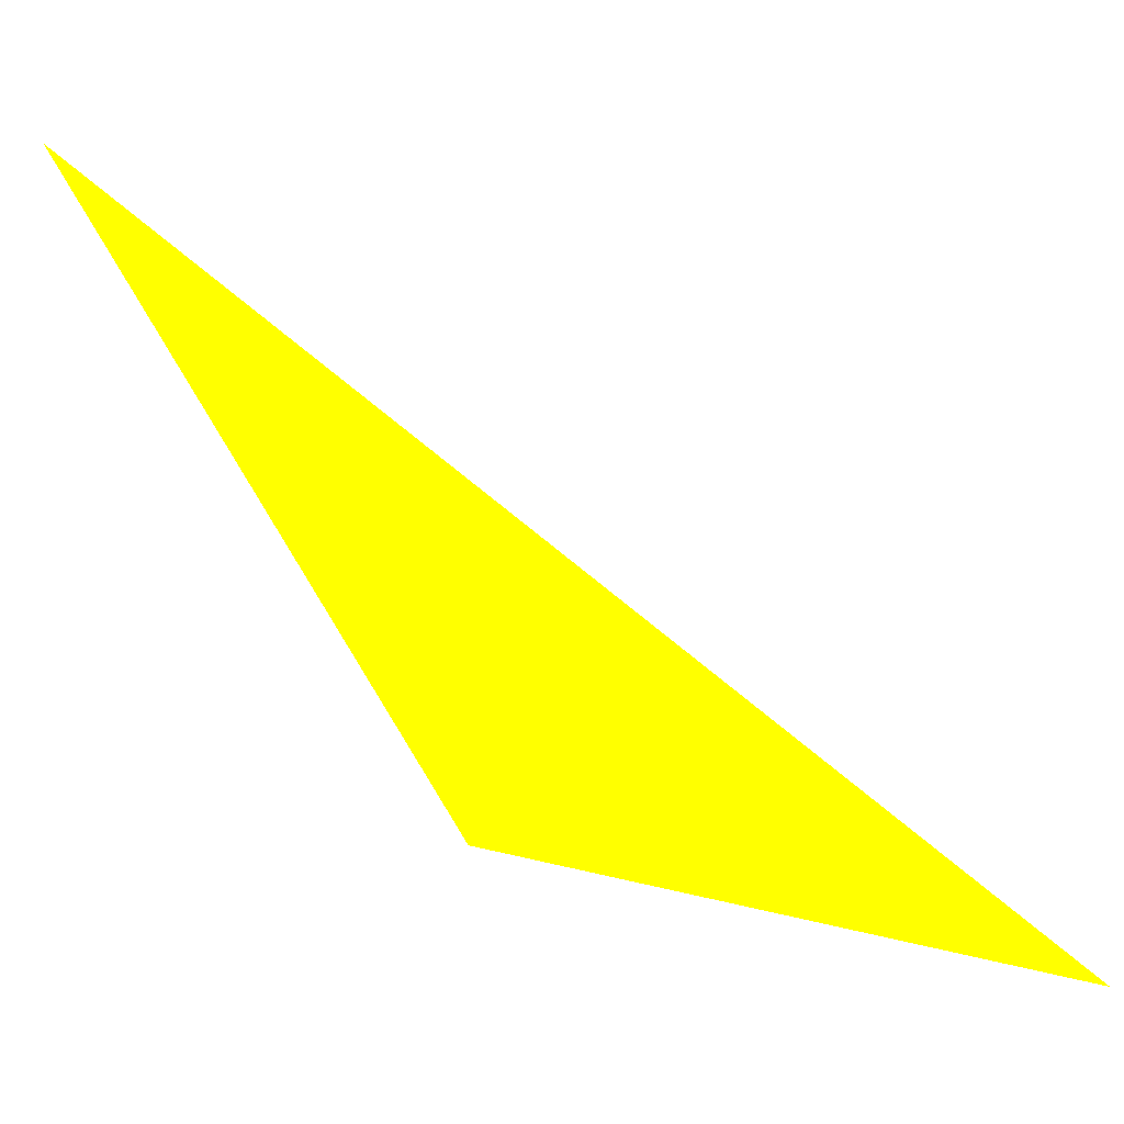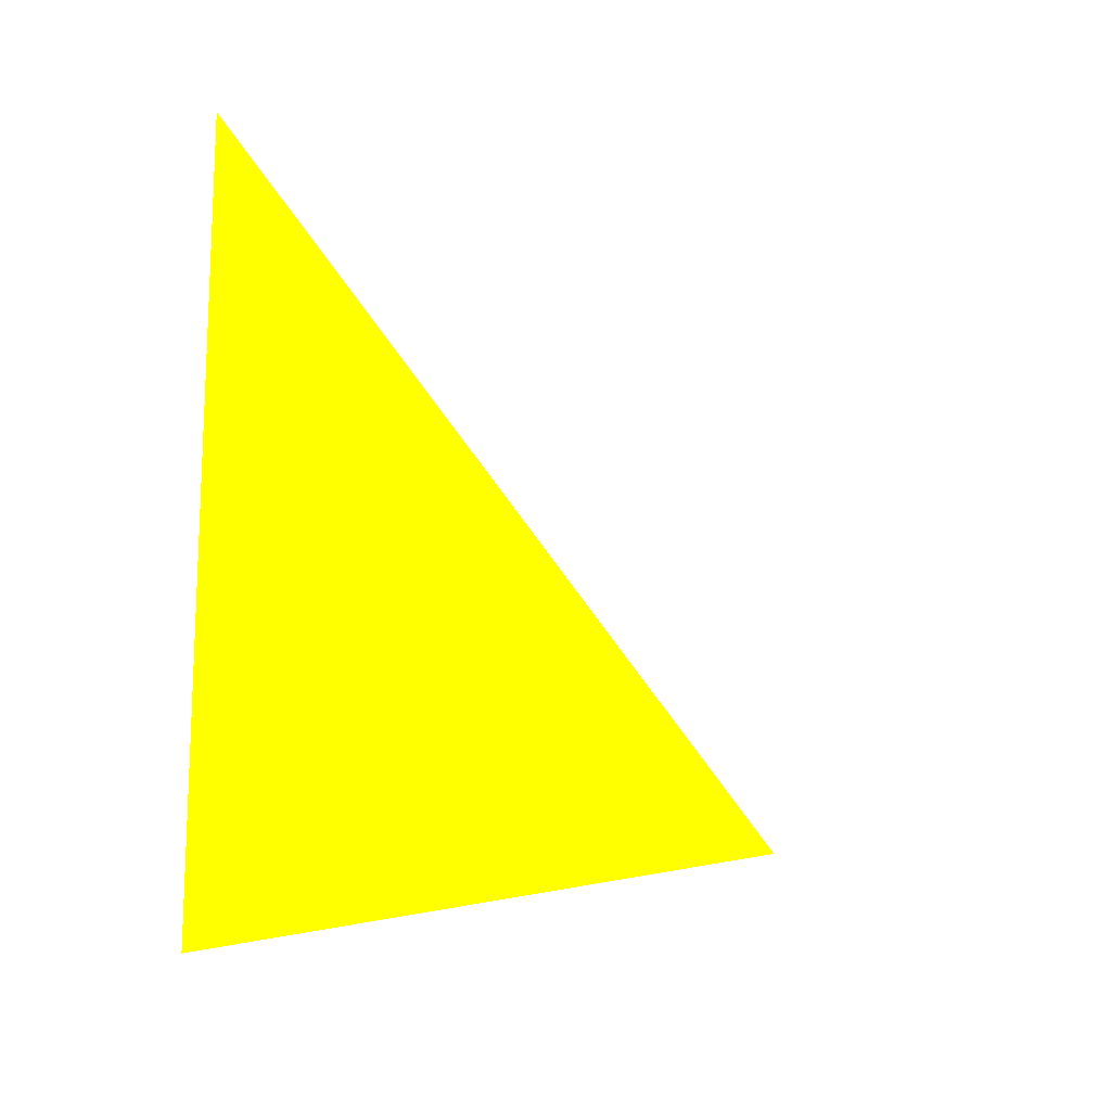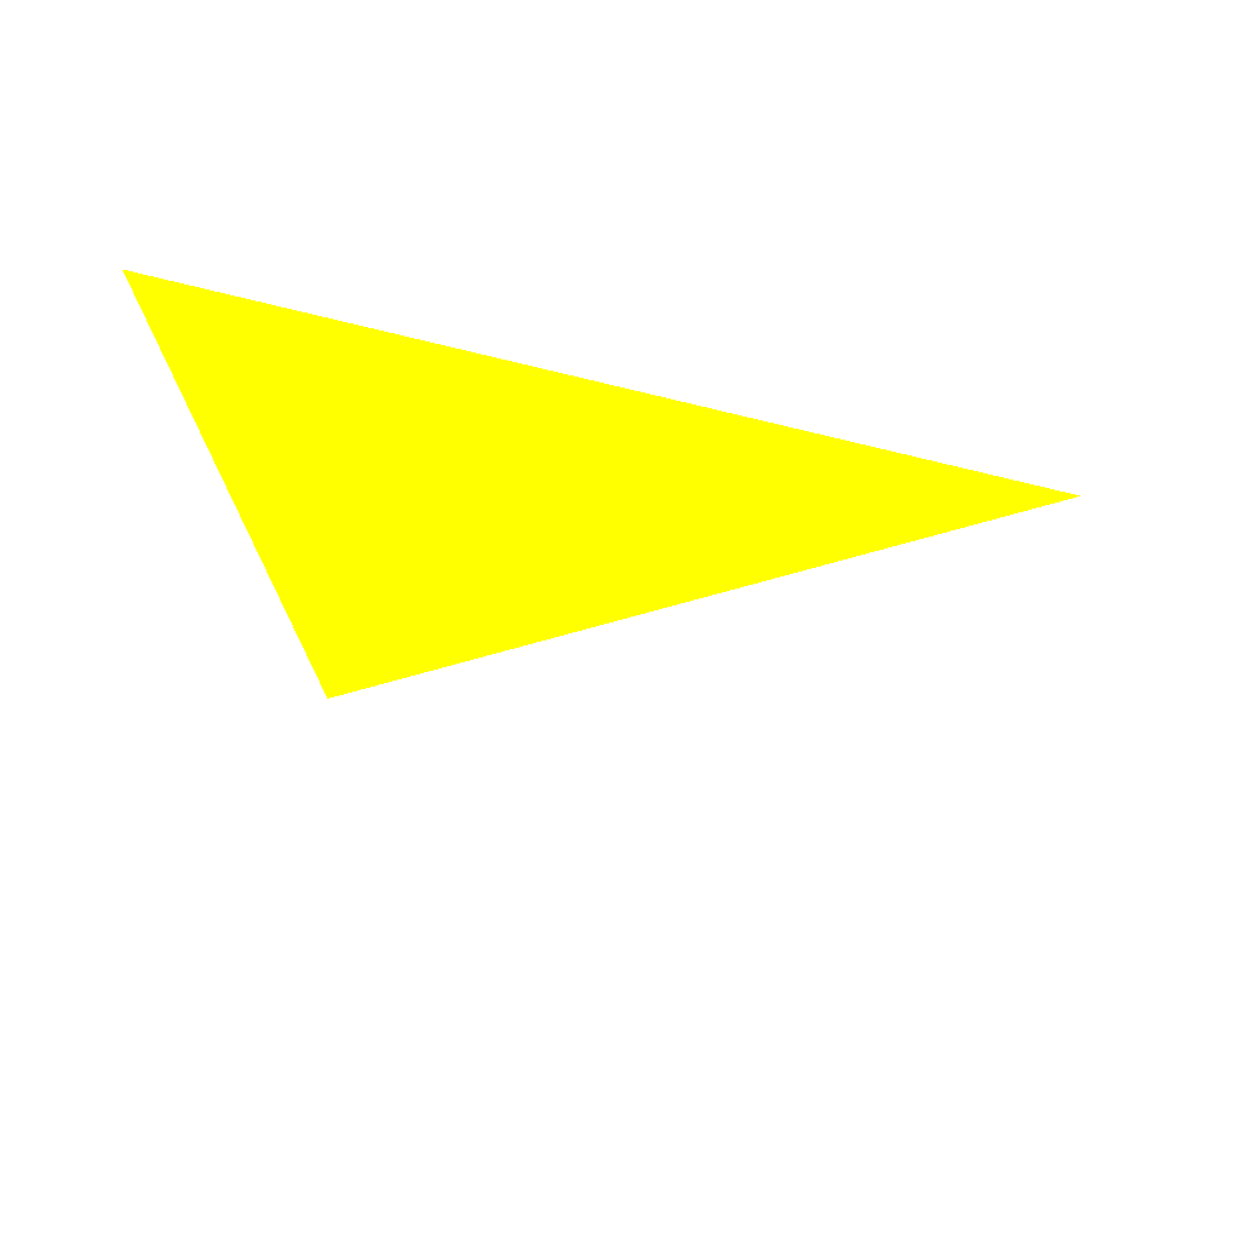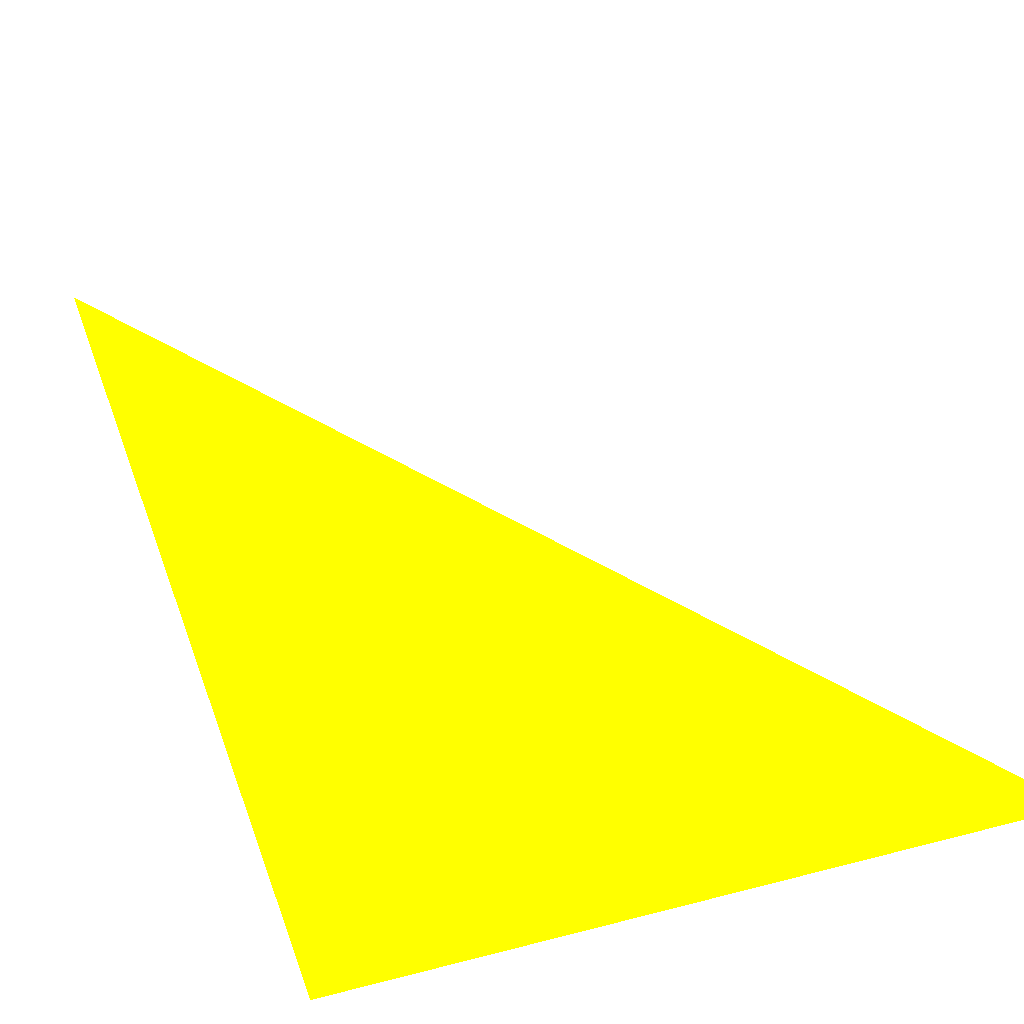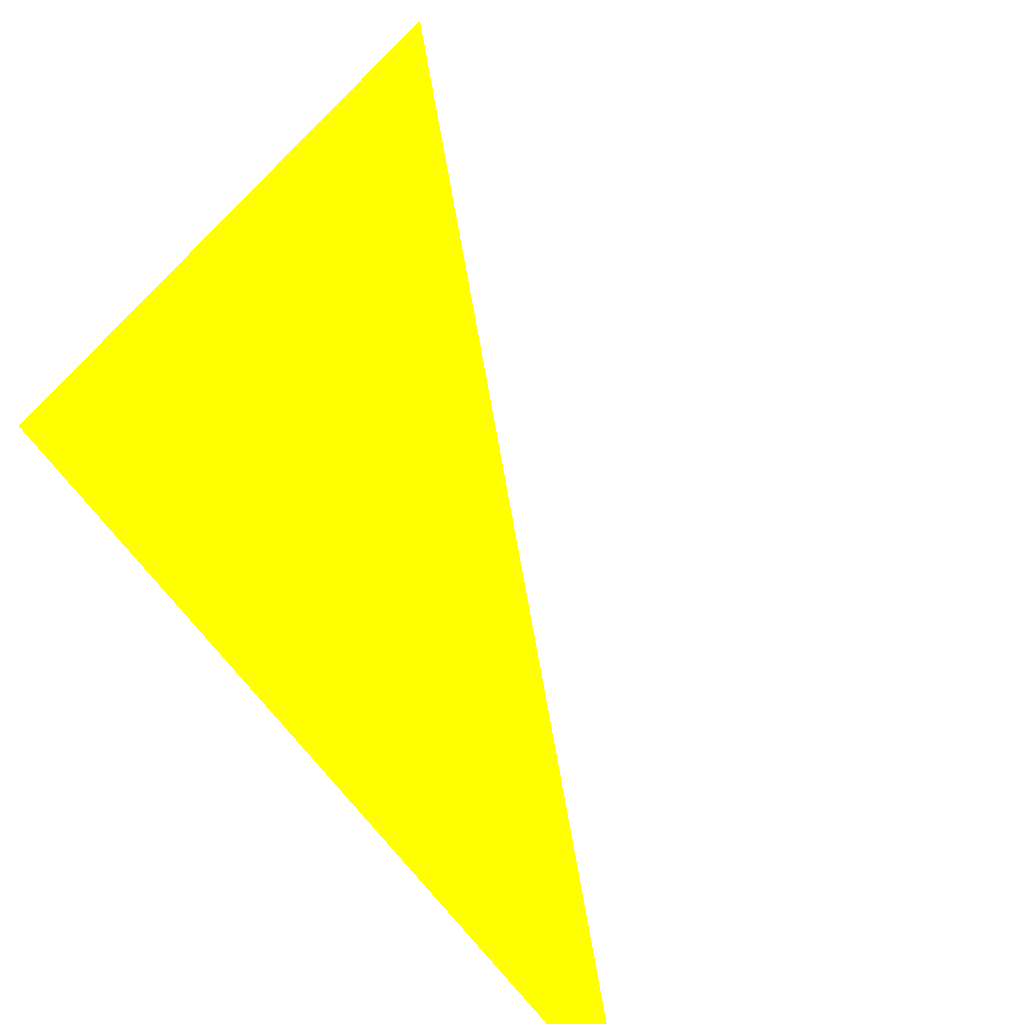
<metadata>
{"format":"obj","ext":"obj","renderer":"f3d","projection":"perspective","resolution":1024,"background":"white","views":[{"elev":11.6,"azim":45.0,"up":"+Z"},{"elev":6.1,"azim":-26.7,"up":"+Z"},{"elev":-39.9,"azim":-81.6,"up":"+Y"},{"elev":-55.7,"azim":28.0,"up":"+Z"},{"elev":40.7,"azim":-58.5,"up":"+Y"}]}
</metadata>
<code>
o geometry_0
v 6.125e+05 5.855e+06 648 1 1 0
v 6.125e+05 5.855e+06 648 1 1 0
v 6.125e+05 5.855e+06 664 1 1 0
f 1 2 3

</code>
